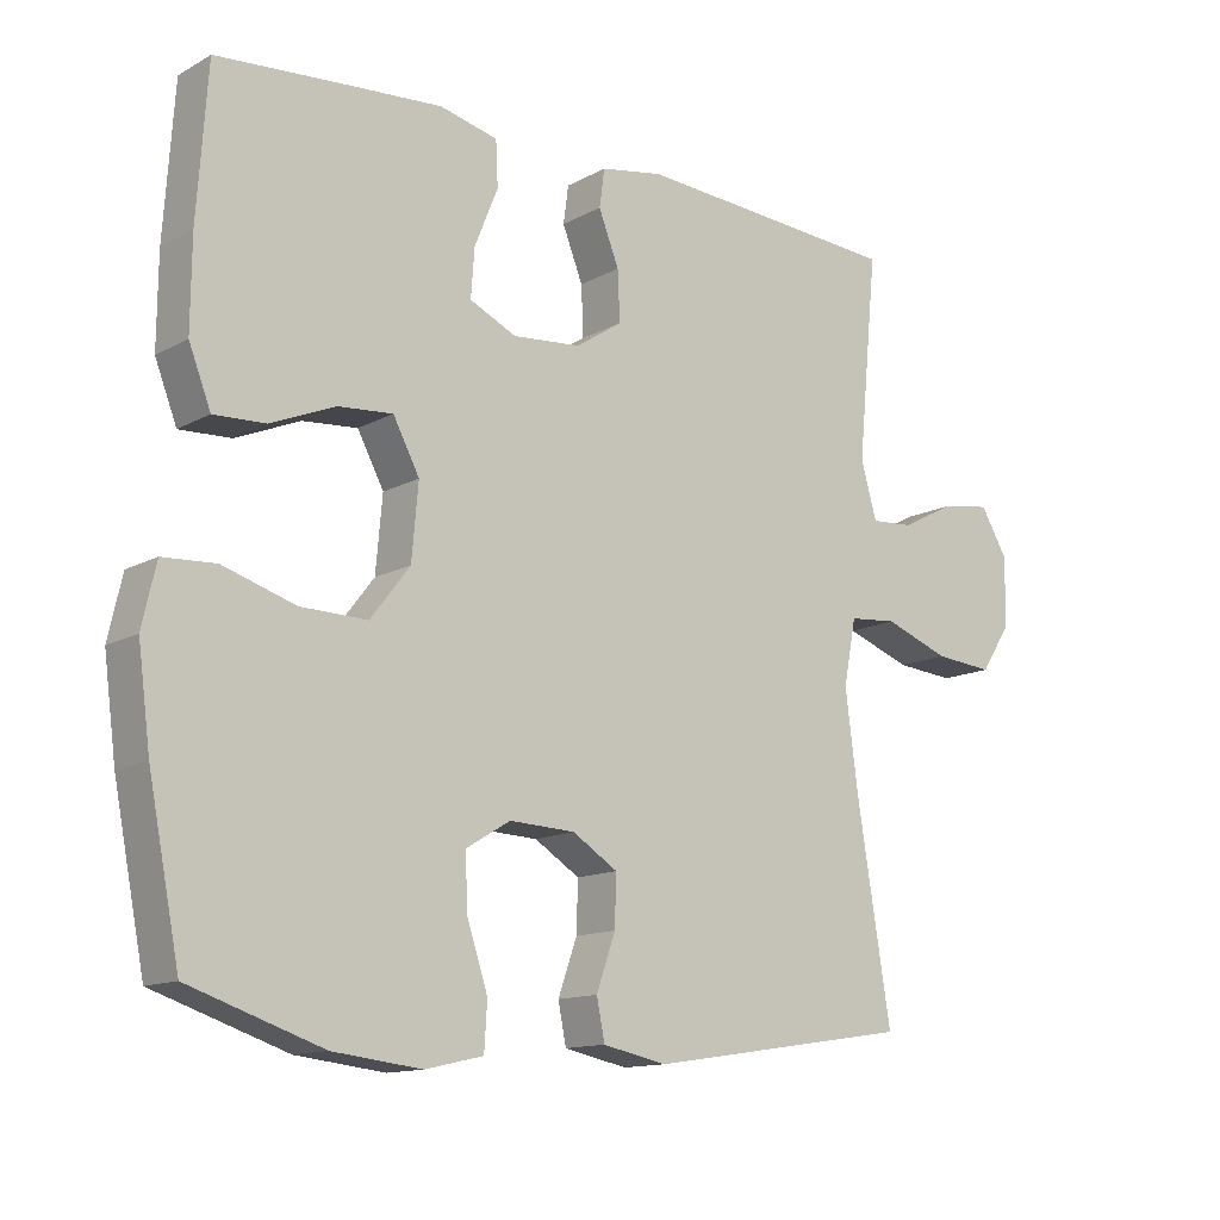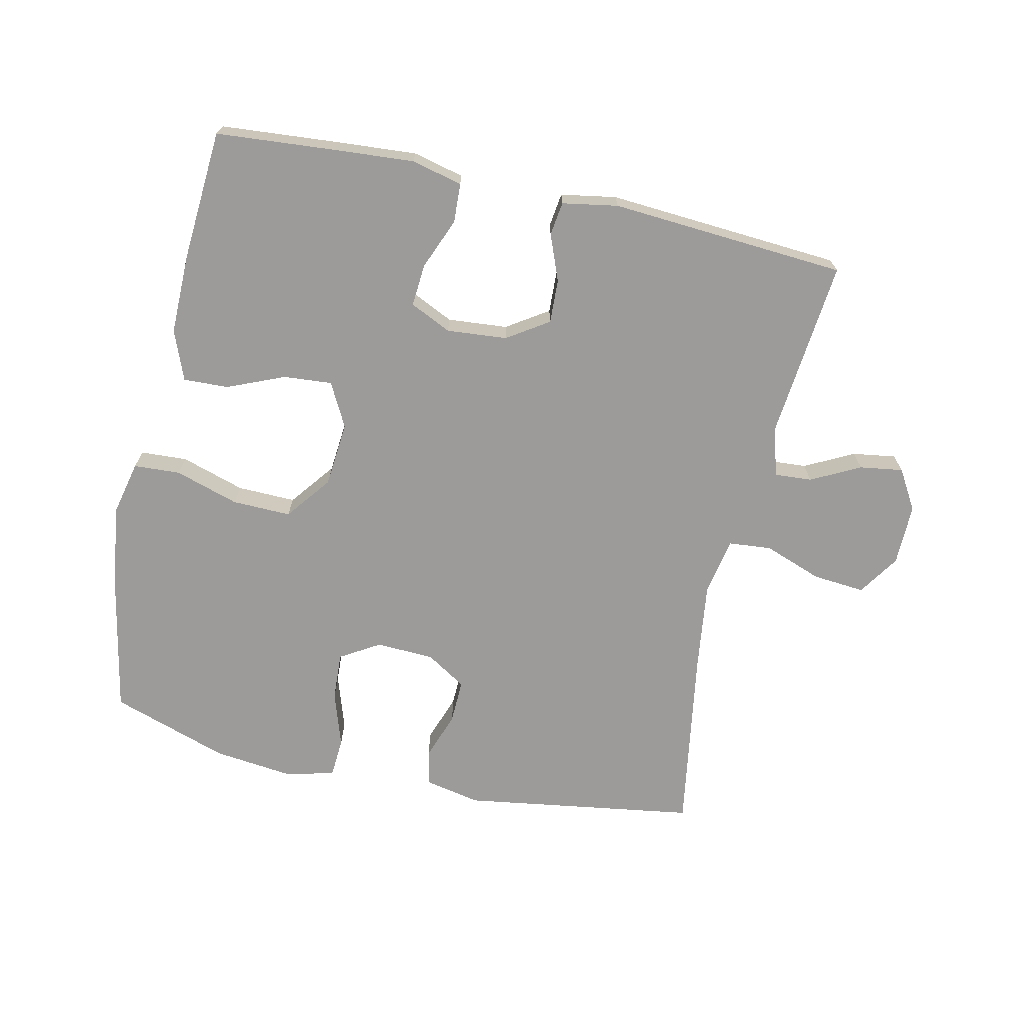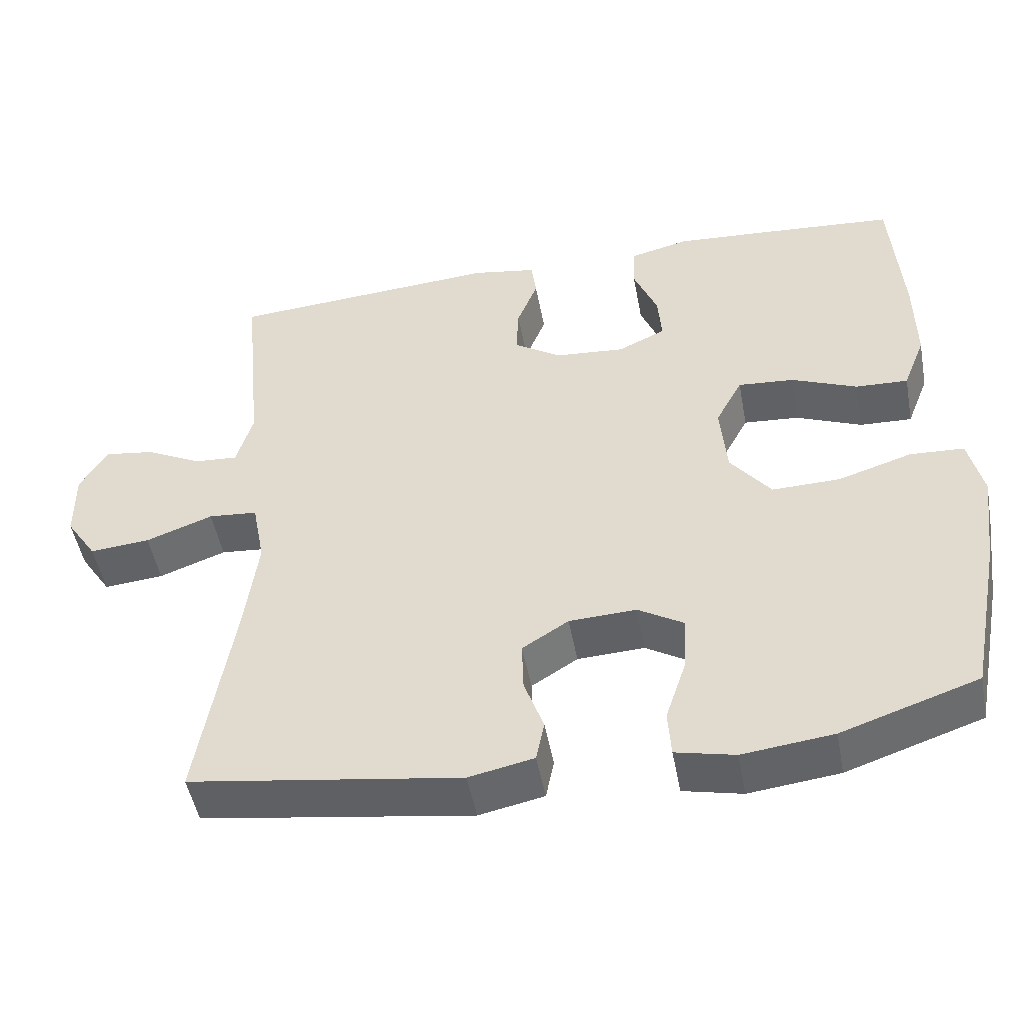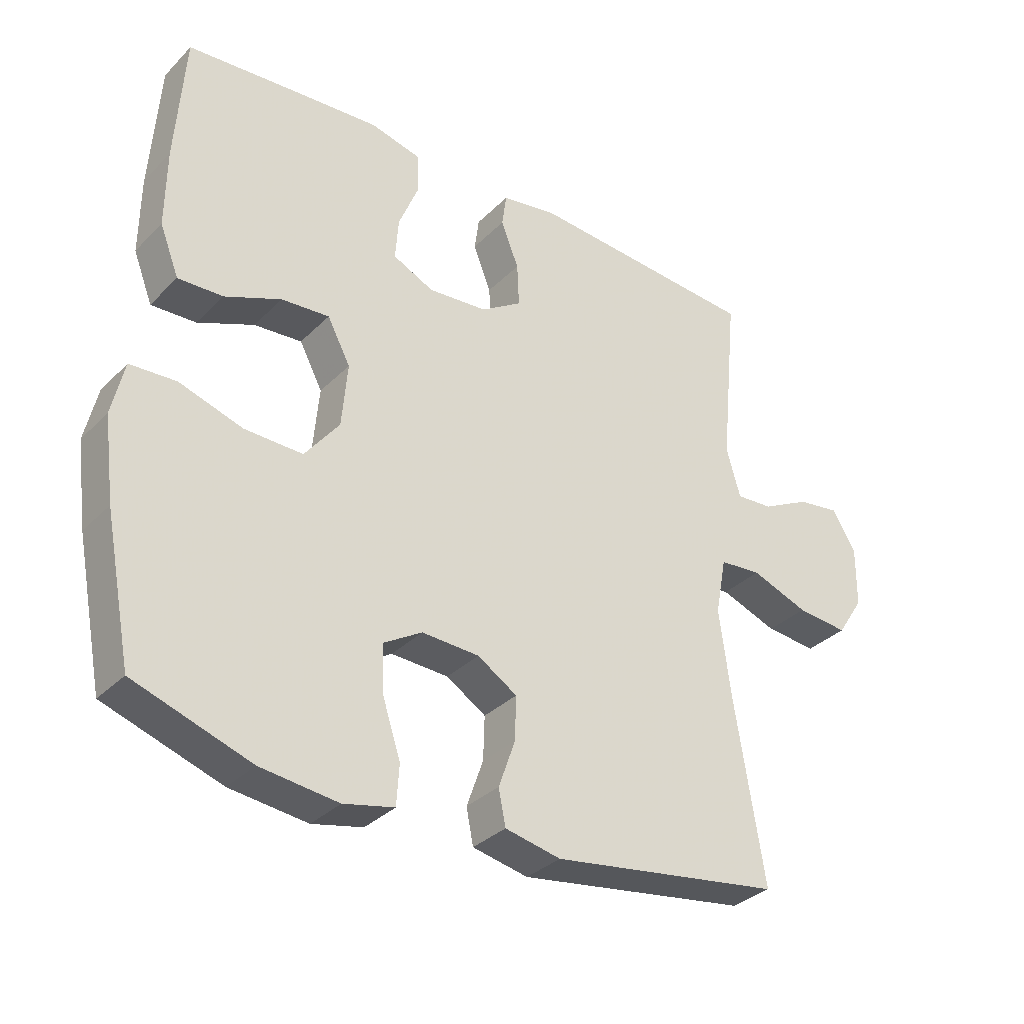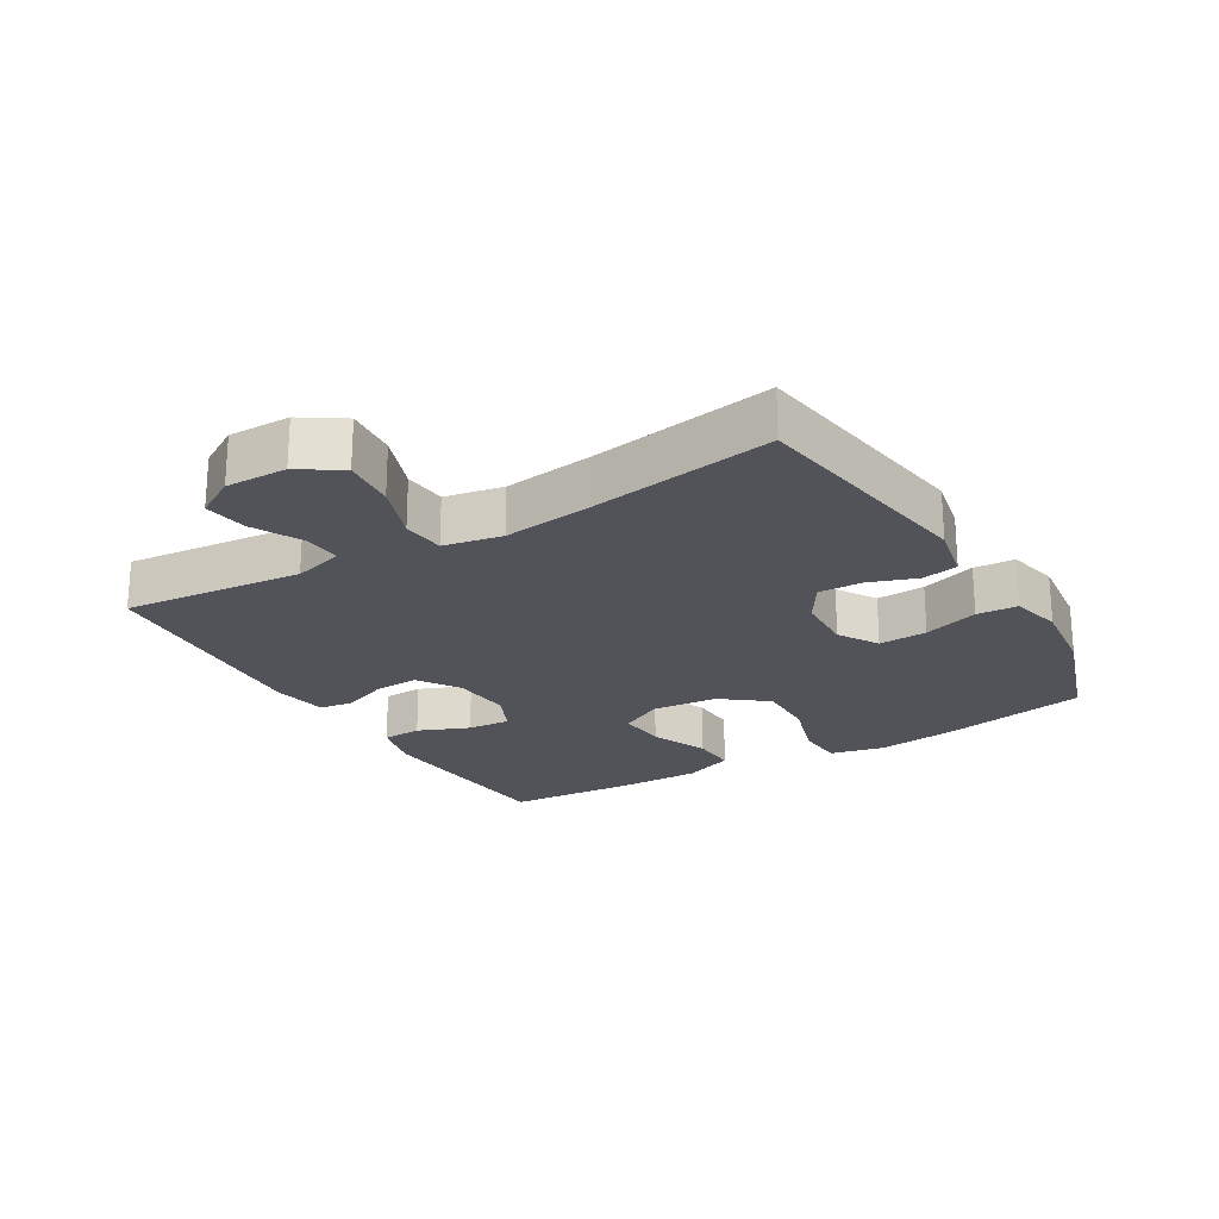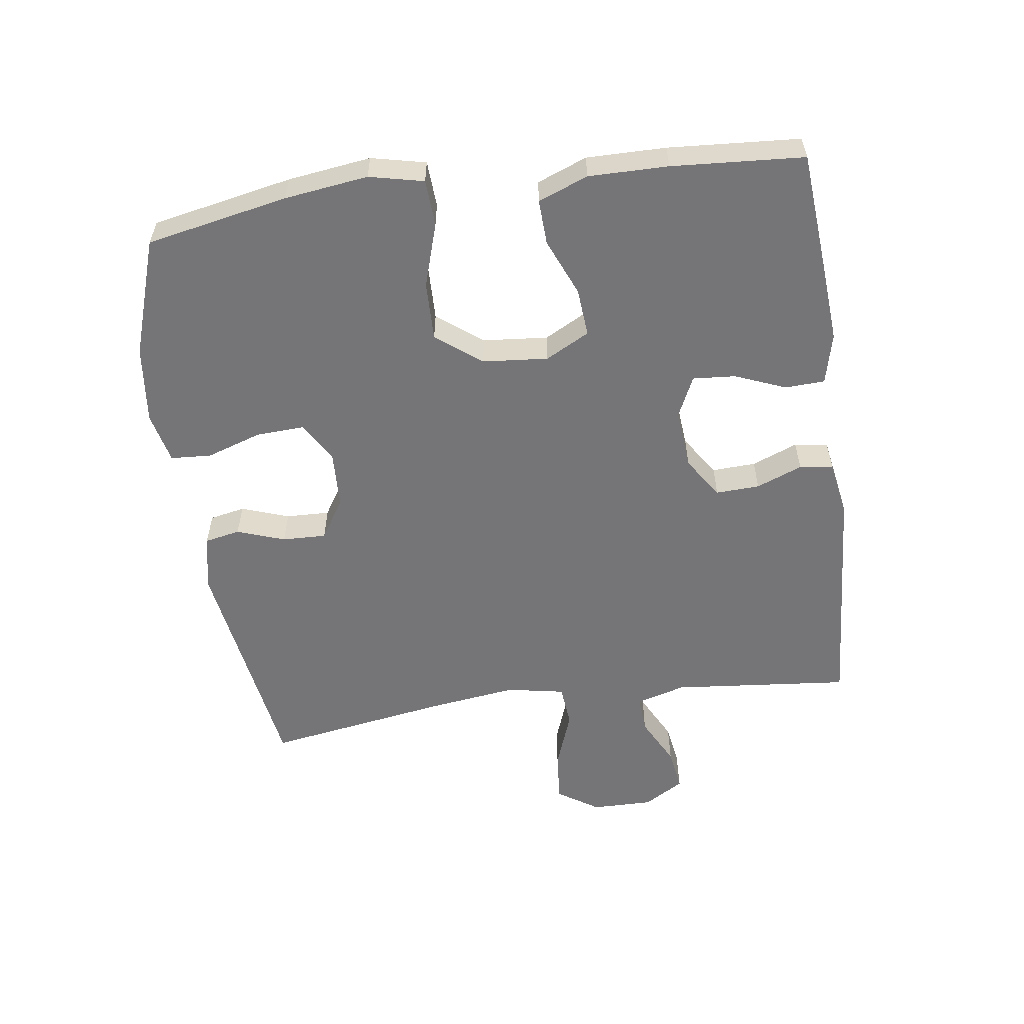
<metadata>
{"format":"obj","ext":"obj","renderer":"f3d","projection":"perspective","resolution":1024,"background":"white","views":[{"elev":-13.2,"azim":-39.2,"up":"+Z"},{"elev":-69.7,"azim":-12.5,"up":"+Y"},{"elev":-49.4,"azim":-169.4,"up":"+Z"},{"elev":-33.2,"azim":-36.9,"up":"+Z"},{"elev":-22.7,"azim":120.7,"up":"+Y"},{"elev":-56.6,"azim":-82.0,"up":"+Y"}]}
</metadata>
<code>
v -0.5 0.07 0.5
v -0.315 0.07 0.515
v -0.193 0.07 0.524
v -0.114 0.07 0.505
v -0.111 0.07 0.444
v -0.143 0.07 0.365
v -0.148 0.07 0.299
v -0.084 0.07 0.269
v 0.009 0.07 0.277
v 0.073 0.07 0.319
v 0.07 0.07 0.387
v 0.042 0.07 0.458
v 0.049 0.07 0.51
v 0.135 0.07 0.525
v 0.5 0.07 0.5
v 0.473 0.07 0.223
v 0.495 0.07 0.146
v 0.553 0.07 0.15
v 0.629 0.07 0.189
v 0.696 0.07 0.199
v 0.733 0.07 0.137
v 0.732 0.07 0.042
v 0.69 0.07 -0.022
v 0.609 0.07 -0.015
v 0.519 0.07 0.018
v 0.453 0.07 0.012
v 0.436 0.07 -0.078
v 0.454 0.07 -0.215
v 0.5 0.07 -0.5
v 0.137 0.07 -0.555
v 0.05 0.07 -0.537
v 0.039 0.07 -0.482
v 0.065 0.07 -0.408
v 0.067 0.07 -0.34
v 0.005 0.07 -0.301
v -0.085 0.07 -0.297
v -0.146 0.07 -0.334
v -0.142 0.07 -0.409
v -0.114 0.07 -0.494
v -0.118 0.07 -0.557
v -0.197 0.07 -0.575
v -0.318 0.07 -0.561
v -0.5 0.07 -0.5
v -0.543 0.07 -0.281
v -0.56 0.07 -0.152
v -0.541 0.07 -0.068
v -0.469 0.07 -0.064
v -0.37 0.07 -0.095
v -0.279 0.07 -0.097
v -0.225 0.07 -0.027
v -0.216 0.07 0.074
v -0.252 0.07 0.142
v -0.327 0.07 0.136
v -0.415 0.07 0.099
v -0.485 0.07 0.096
v -0.515 0.07 0.173
v -0.514 0.07 0.296
v -0.5 0 0.5
v -0.315 0 0.515
v -0.193 0 0.524
v -0.114 0 0.505
v -0.111 0 0.444
v -0.143 0 0.365
v -0.148 0 0.299
v -0.084 0 0.269
v 0.009 0 0.277
v 0.073 0 0.319
v 0.07 0 0.387
v 0.042 0 0.458
v 0.049 0 0.51
v 0.135 0 0.525
v 0.5 0 0.5
v 0.473 0 0.223
v 0.495 0 0.146
v 0.553 0 0.15
v 0.629 0 0.189
v 0.696 0 0.199
v 0.733 0 0.137
v 0.732 0 0.042
v 0.69 0 -0.022
v 0.609 0 -0.015
v 0.519 0 0.018
v 0.453 0 0.012
v 0.436 0 -0.078
v 0.454 0 -0.215
v 0.5 0 -0.5
v 0.137 0 -0.555
v 0.05 0 -0.537
v 0.039 0 -0.482
v 0.065 0 -0.408
v 0.067 0 -0.34
v 0.005 0 -0.301
v -0.085 0 -0.297
v -0.146 0 -0.334
v -0.142 0 -0.409
v -0.114 0 -0.494
v -0.118 0 -0.557
v -0.197 0 -0.575
v -0.318 0 -0.561
v -0.5 0 -0.5
v -0.543 0 -0.281
v -0.56 0 -0.152
v -0.541 0 -0.068
v -0.469 0 -0.064
v -0.37 0 -0.095
v -0.279 0 -0.097
v -0.225 0 -0.027
v -0.216 0 0.074
v -0.252 0 0.142
v -0.327 0 0.136
v -0.415 0 0.099
v -0.485 0 0.096
v -0.515 0 0.173
v -0.514 0 0.296
f 4 5 6
f 3 4 6
f 2 3 6
f 1 2 6
f 57 1 6
f 56 57 6
f 55 56 6
f 54 55 6
f 53 54 6
f 52 53 6 7
f 51 52 7 8
f 50 51 8 9
f 46 47 48
f 45 46 48
f 44 45 48
f 43 44 48
f 42 43 48
f 41 42 48
f 40 41 48
f 39 40 48
f 38 39 48
f 37 38 48 49
f 36 37 49 50
f 31 32 33
f 30 31 33
f 29 30 33
f 28 29 33
f 27 28 33 34
f 26 27 34 35
f 23 24 25
f 22 23 25
f 21 22 25
f 20 21 25
f 19 20 25
f 18 19 25
f 17 18 25 26
f 50 9 10
f 36 50 10
f 35 36 10
f 26 35 10
f 17 26 10
f 16 17 10
f 14 15 16
f 13 14 16
f 12 13 16
f 11 12 16
f 10 11 16
f 63 62 61
f 63 61 60
f 63 60 59
f 63 59 58
f 63 58 114
f 63 114 113
f 63 113 112
f 63 112 111
f 63 111 110
f 64 63 110 109
f 65 64 109 108
f 66 65 108 107
f 105 104 103
f 105 103 102
f 105 102 101
f 105 101 100
f 105 100 99
f 105 99 98
f 105 98 97
f 105 97 96
f 105 96 95
f 106 105 95 94
f 107 106 94 93
f 90 89 88
f 90 88 87
f 90 87 86
f 90 86 85
f 91 90 85 84
f 92 91 84 83
f 82 81 80
f 82 80 79
f 82 79 78
f 82 78 77
f 82 77 76
f 82 76 75
f 83 82 75 74
f 67 66 107
f 67 107 93
f 67 93 92
f 67 92 83
f 67 83 74
f 67 74 73
f 73 72 71
f 73 71 70
f 73 70 69
f 73 69 68
f 73 68 67
f 1 58 59 2
f 2 59 60 3
f 3 60 61 4
f 4 61 62 5
f 5 62 63 6
f 6 63 64 7
f 7 64 65 8
f 8 65 66 9
f 9 66 67 10
f 10 67 68 11
f 11 68 69 12
f 12 69 70 13
f 13 70 71 14
f 14 71 72 15
f 15 72 73 16
f 16 73 74 17
f 17 74 75 18
f 18 75 76 19
f 19 76 77 20
f 20 77 78 21
f 21 78 79 22
f 22 79 80 23
f 23 80 81 24
f 24 81 82 25
f 25 82 83 26
f 26 83 84 27
f 27 84 85 28
f 28 85 86 29
f 29 86 87 30
f 30 87 88 31
f 31 88 89 32
f 32 89 90 33
f 33 90 91 34
f 34 91 92 35
f 35 92 93 36
f 36 93 94 37
f 37 94 95 38
f 38 95 96 39
f 39 96 97 40
f 40 97 98 41
f 41 98 99 42
f 42 99 100 43
f 43 100 101 44
f 44 101 102 45
f 45 102 103 46
f 46 103 104 47
f 47 104 105 48
f 48 105 106 49
f 49 106 107 50
f 50 107 108 51
f 51 108 109 52
f 52 109 110 53
f 53 110 111 54
f 54 111 112 55
f 55 112 113 56
f 56 113 114 57
f 57 114 58 1

</code>
